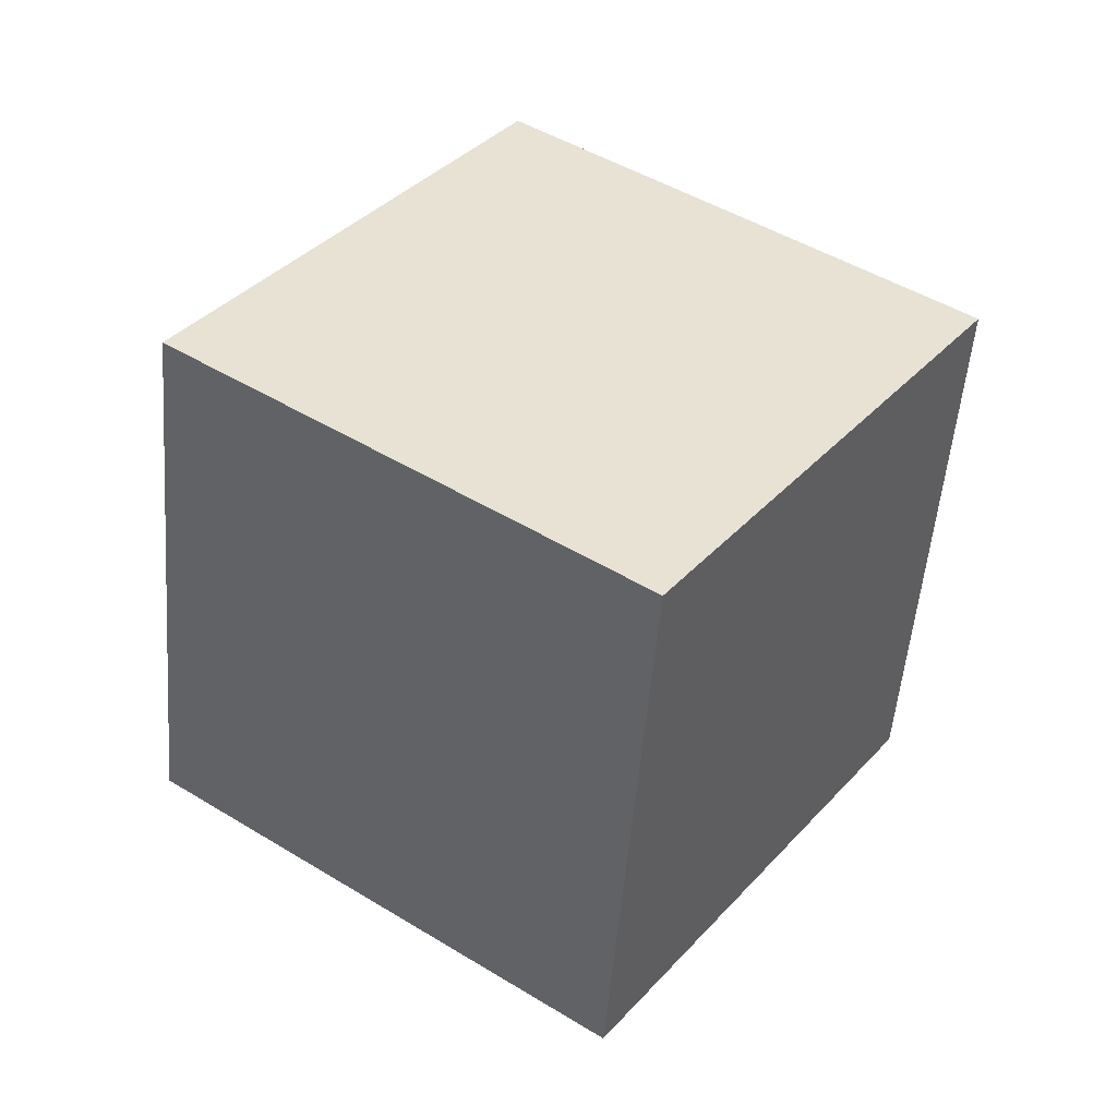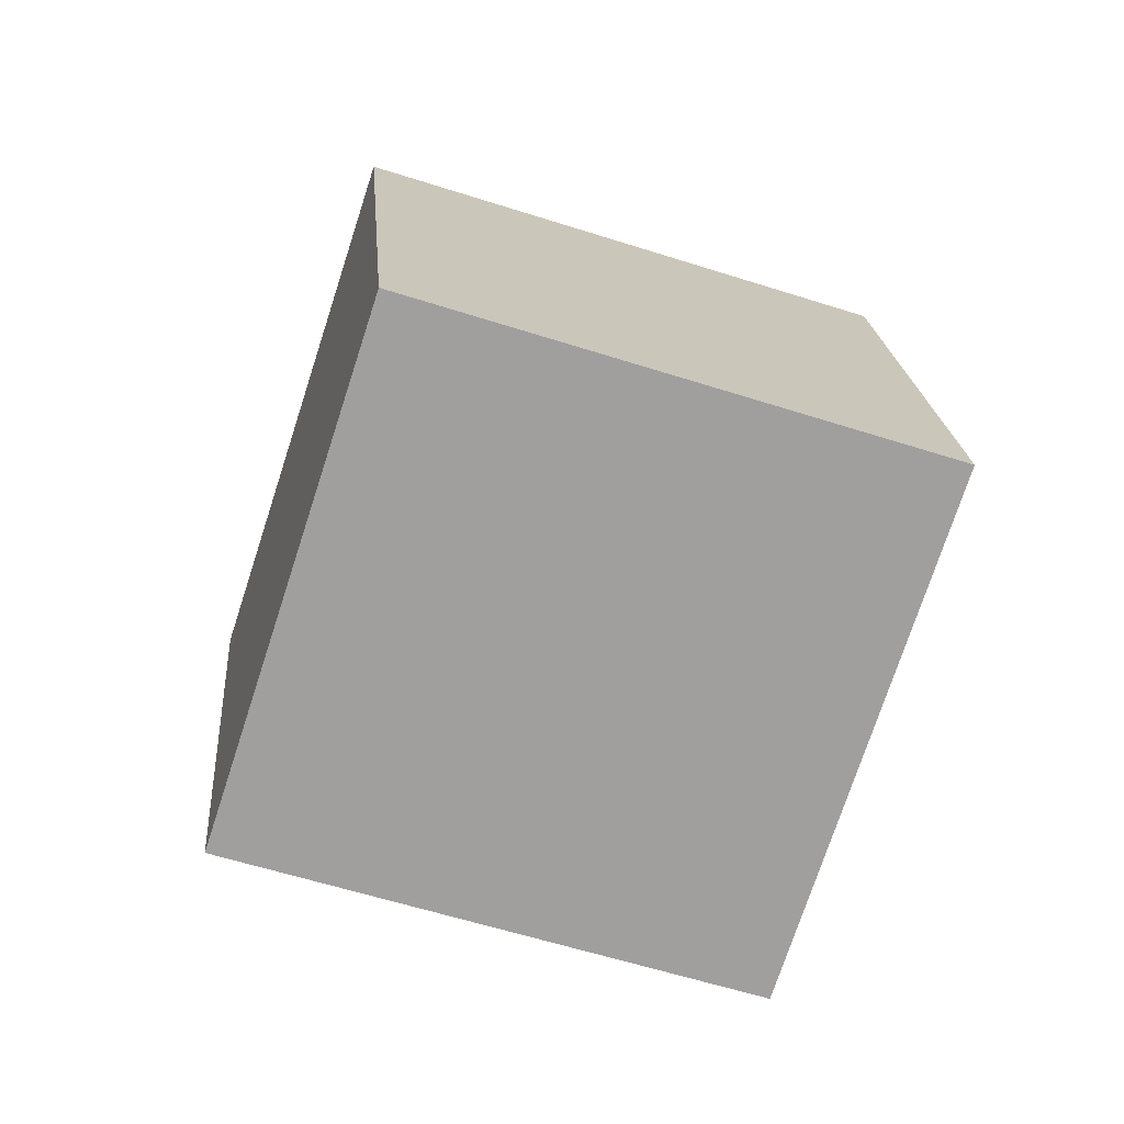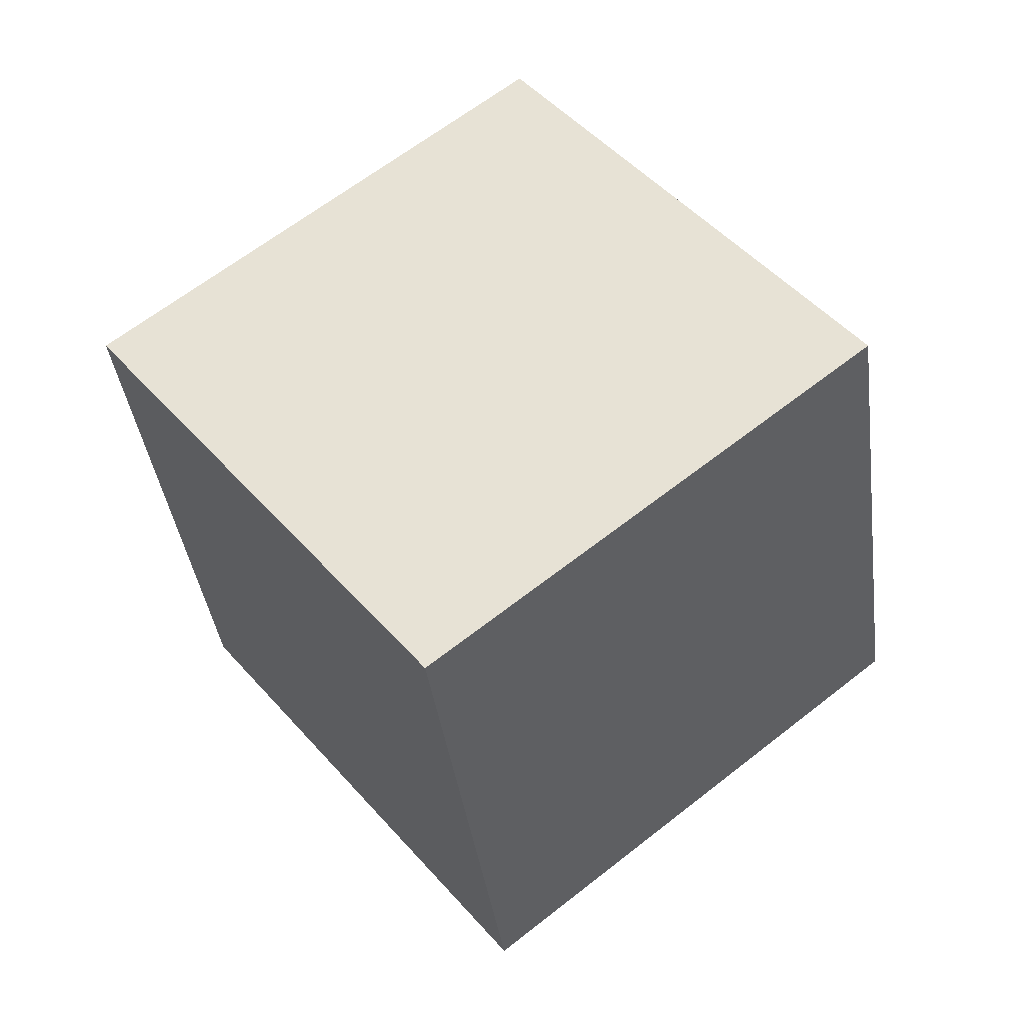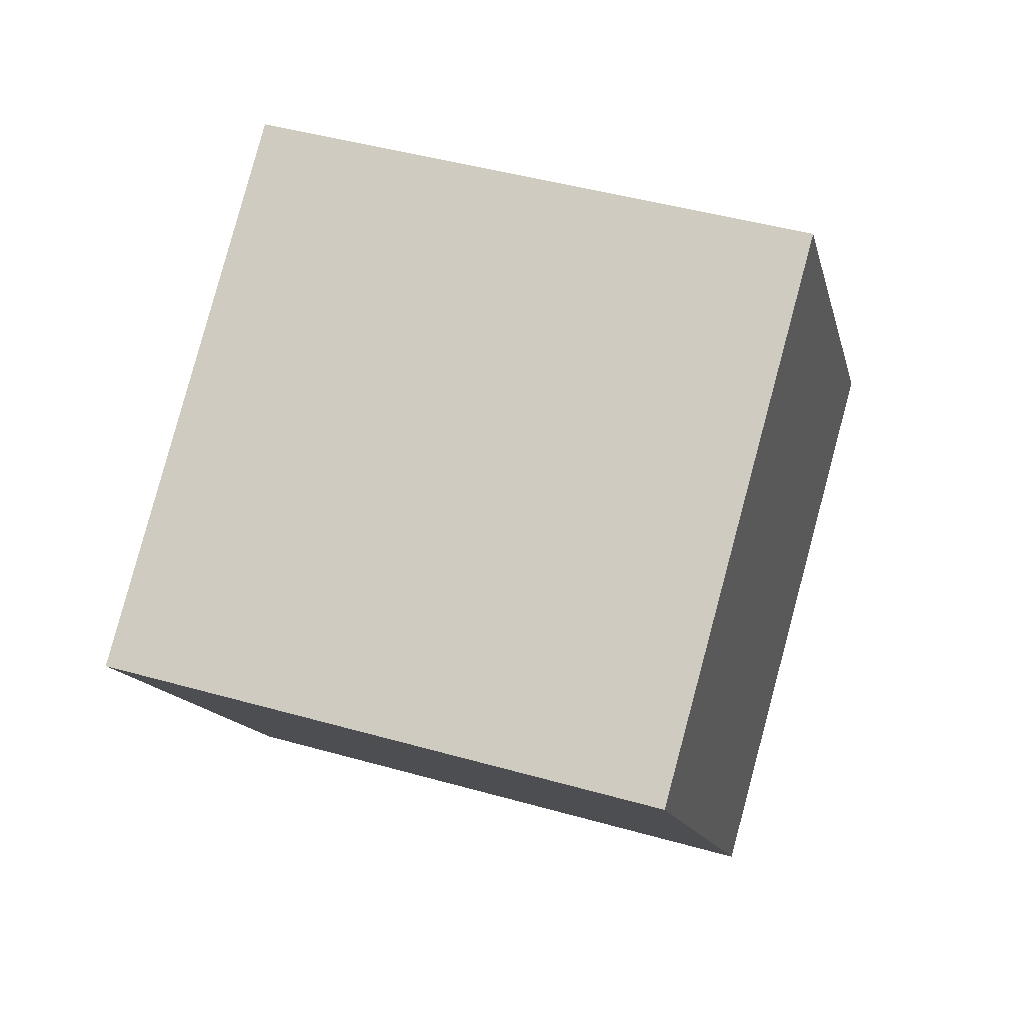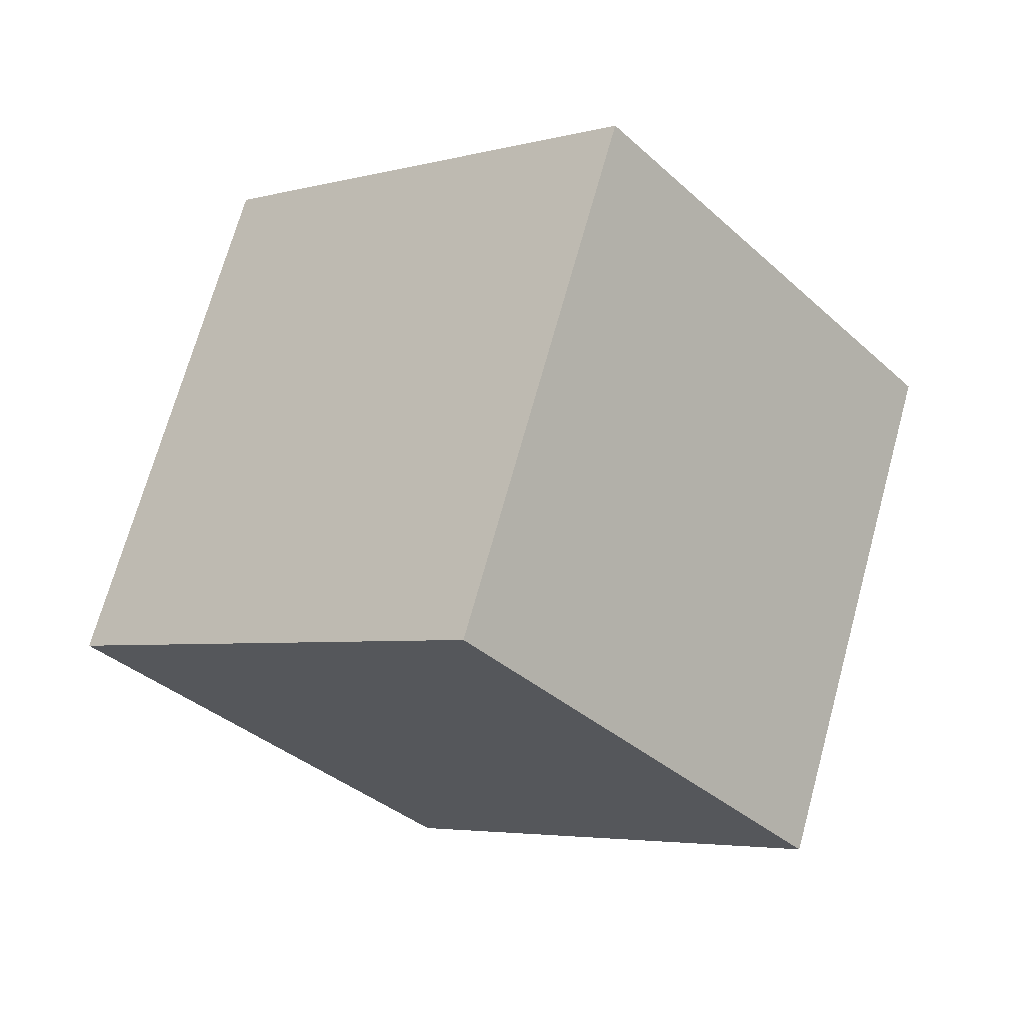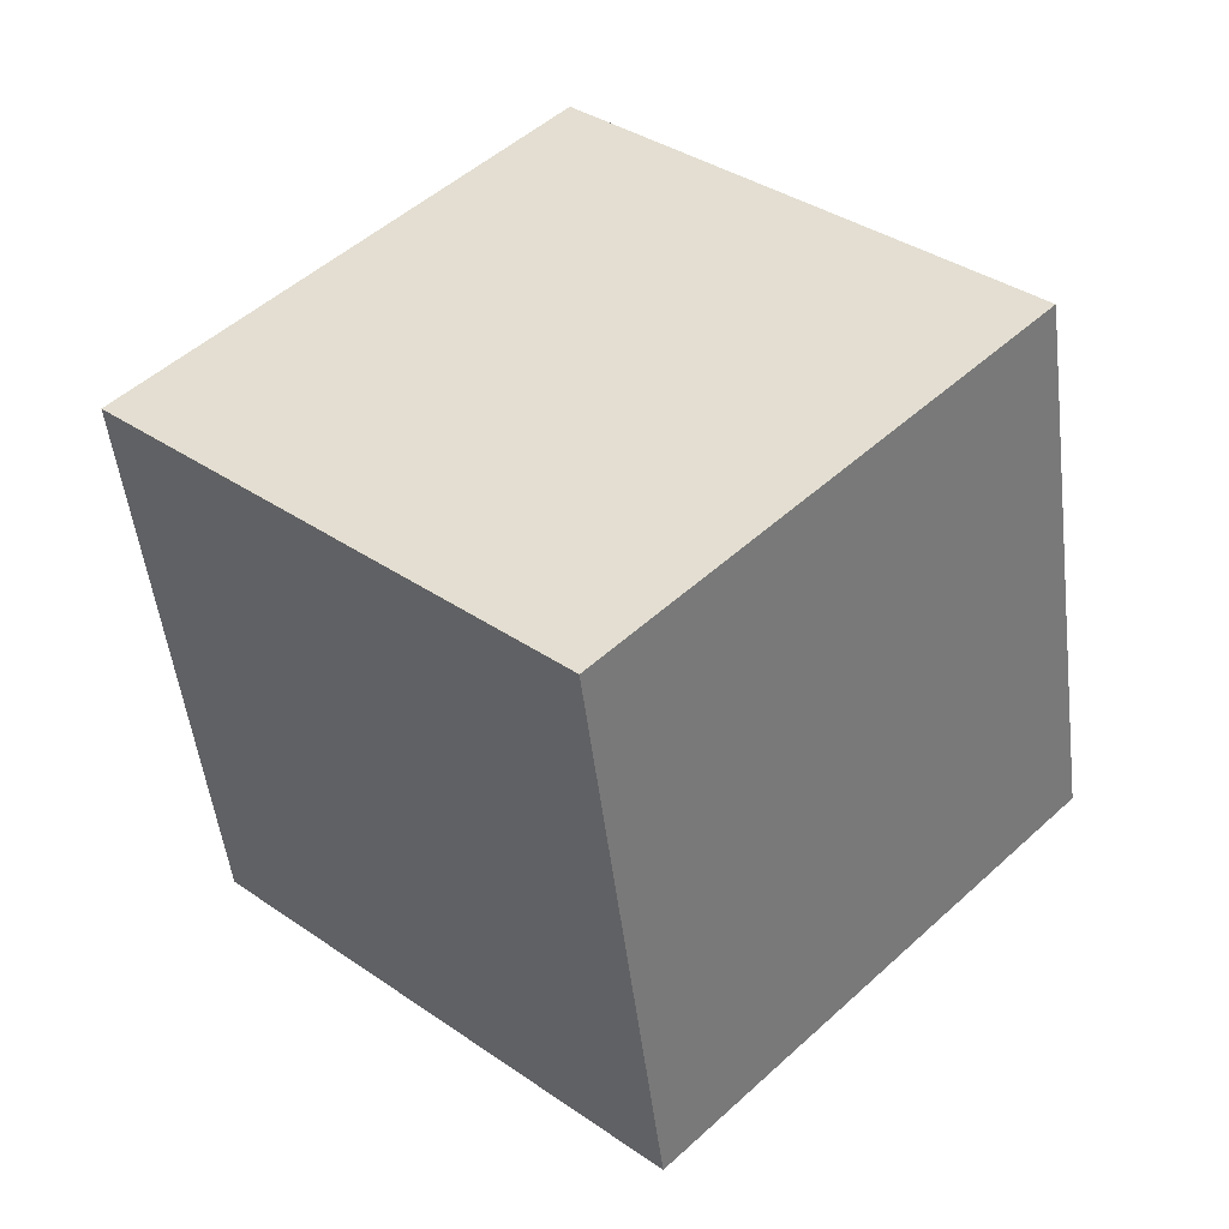
<metadata>
{"format":"obj","ext":"obj","renderer":"f3d","projection":"perspective","resolution":1024,"background":"white","views":[{"elev":-36.8,"azim":0.2,"up":"+Y"},{"elev":70.3,"azim":106.6,"up":"+Y"},{"elev":-52.2,"azim":-167.5,"up":"+Y"},{"elev":-7.4,"azim":65.6,"up":"+Z"},{"elev":54.1,"azim":-159.3,"up":"+Y"},{"elev":26.8,"azim":-171.3,"up":"+Z"}]}
</metadata>
<code>
o Cube.886_Cube.024
v 0.1812 -0.1355 -6.049
v -0.1815 0.1224 -6.084
v 0.4388 0.2118 -6.16
v 0.0761 0.4697 -6.195
v 0.218 -0.025 -5.618
v -0.1447 0.2329 -5.653
v 0.4756 0.3223 -5.729
v 0.1129 0.5801 -5.764
f 2 3 1
f 4 7 3
f 8 5 7
f 6 1 5
f 7 1 3
f 4 6 8
f 2 4 3
f 4 8 7
f 8 6 5
f 6 2 1
f 7 5 1
f 4 2 6

</code>
